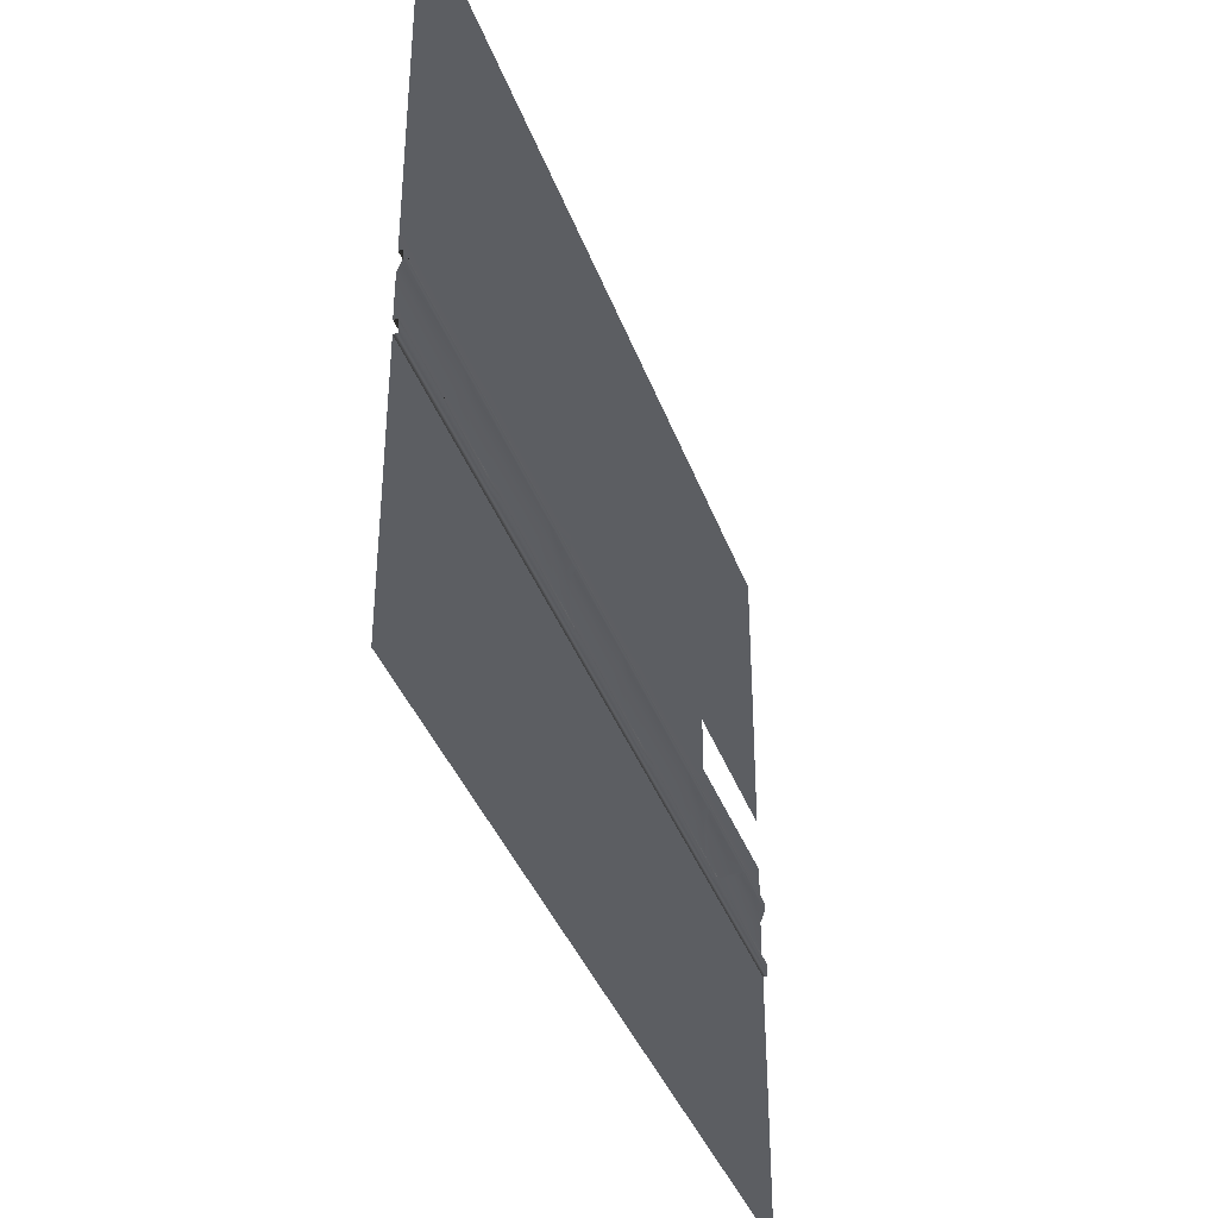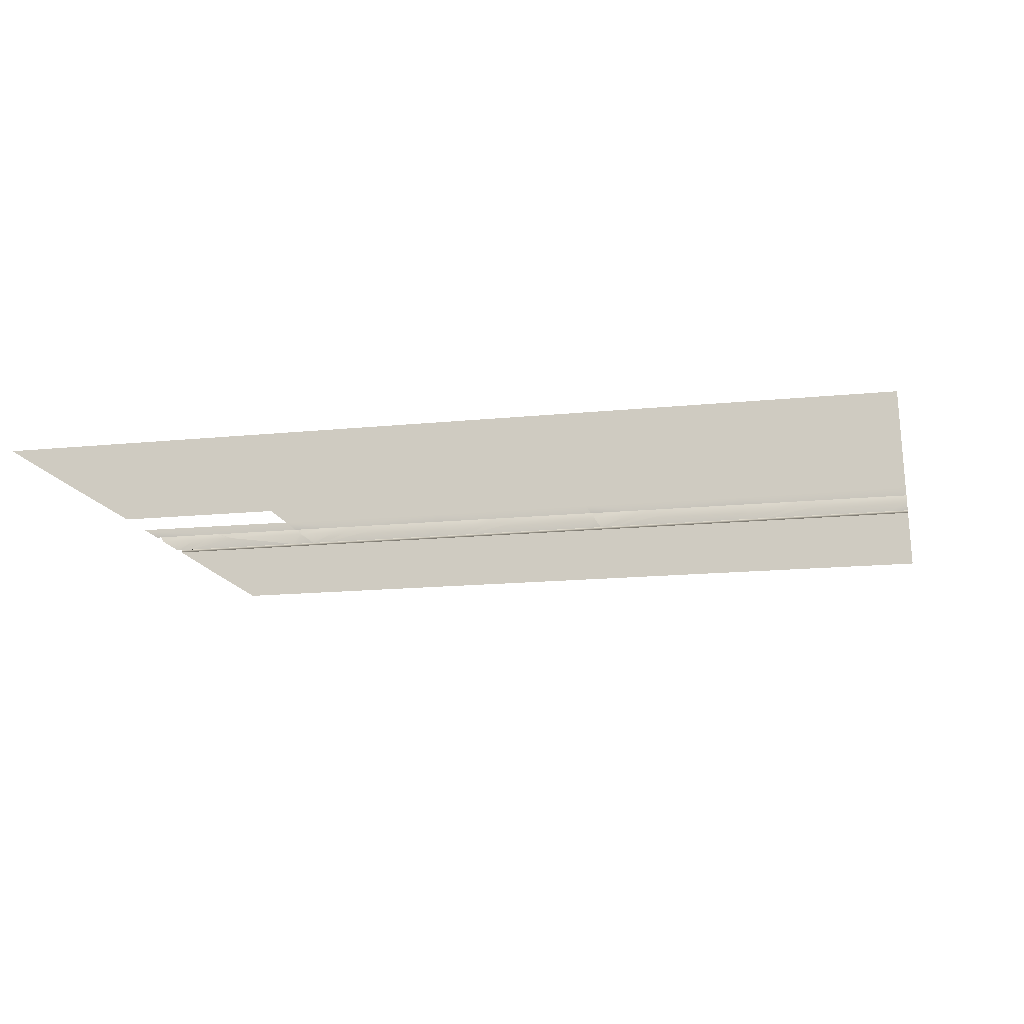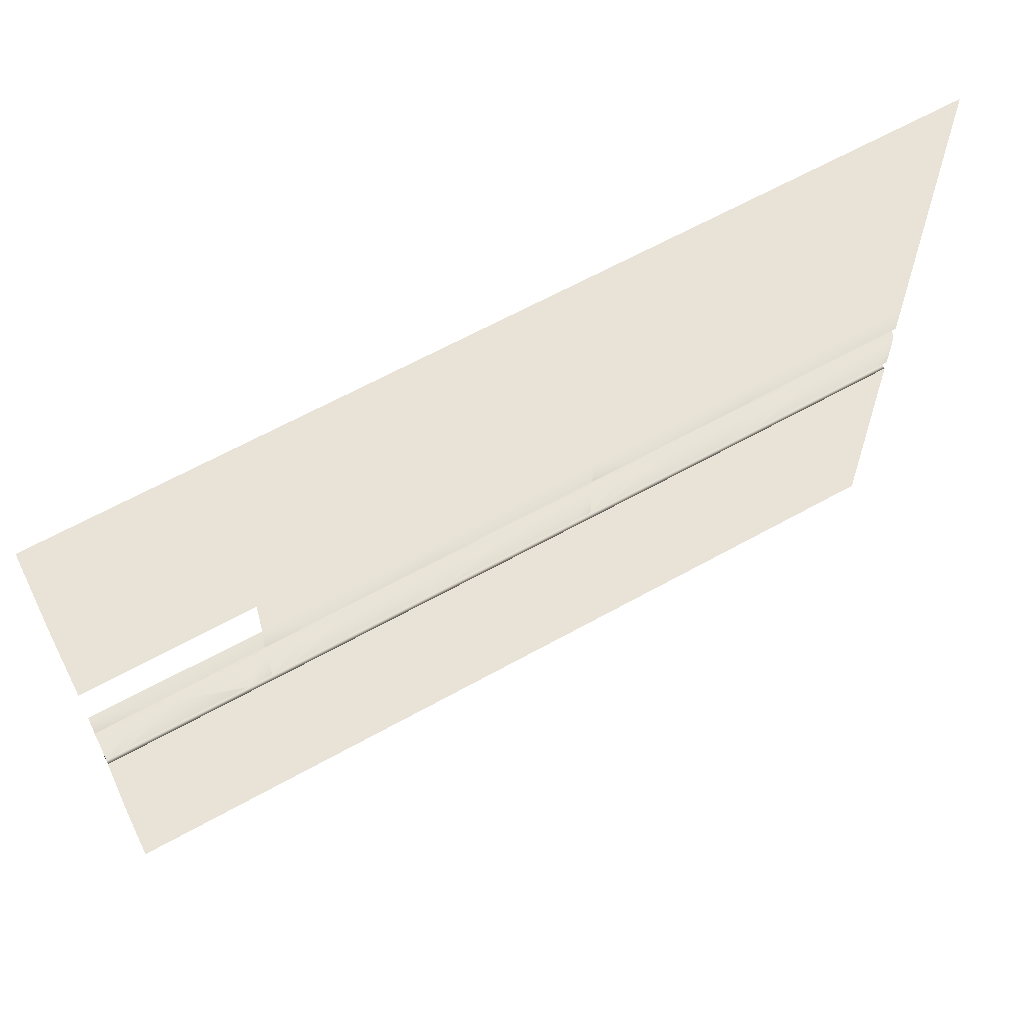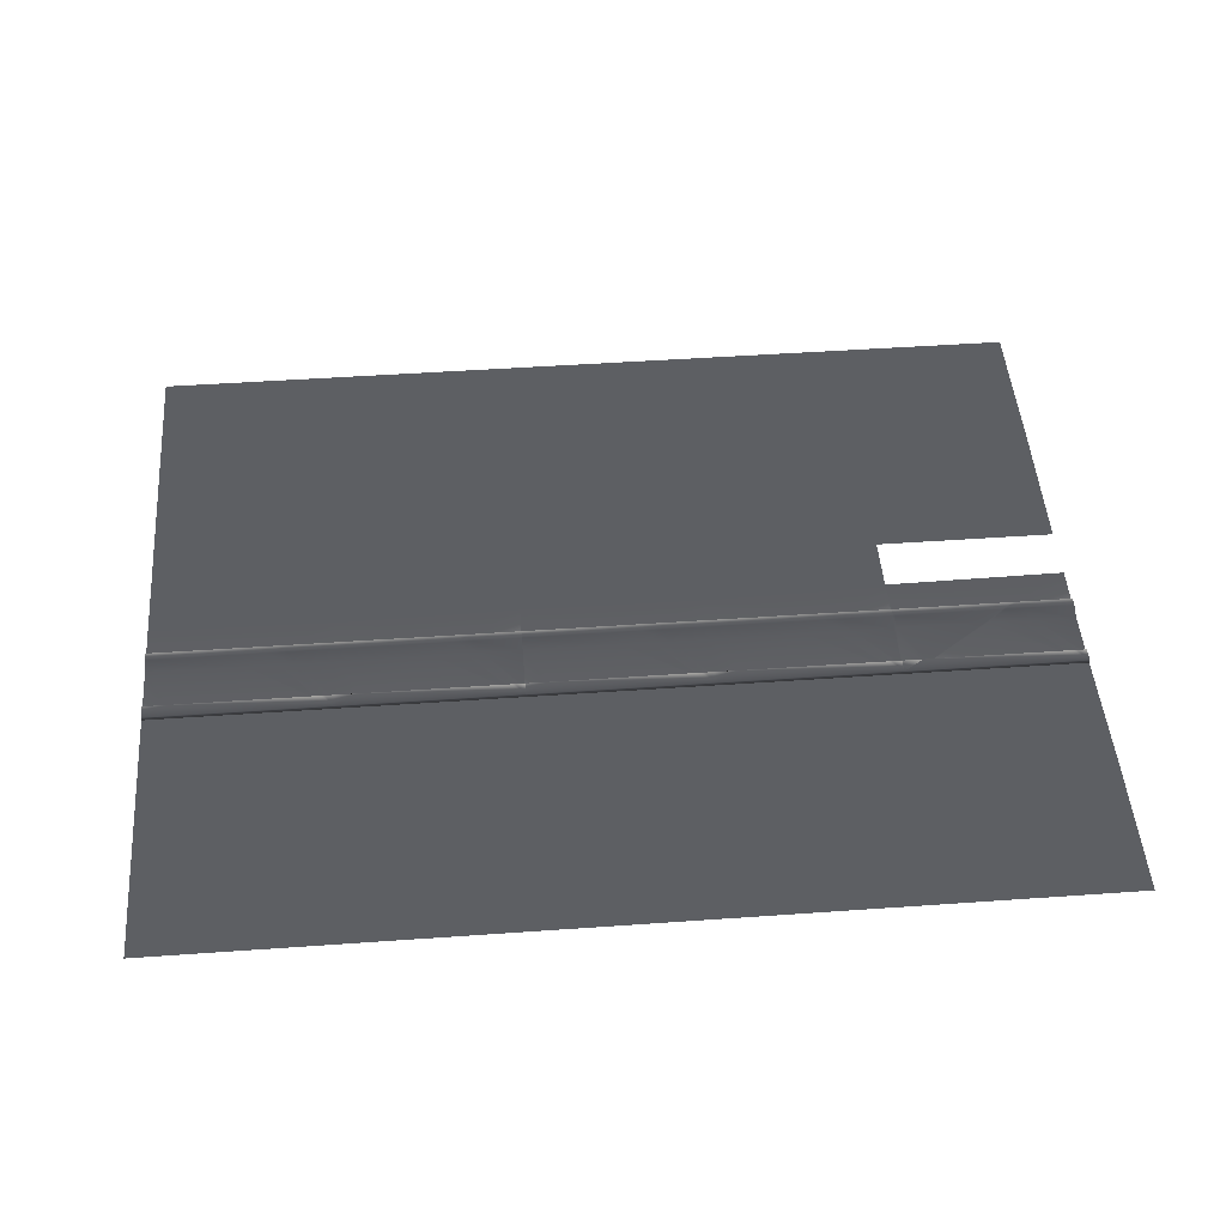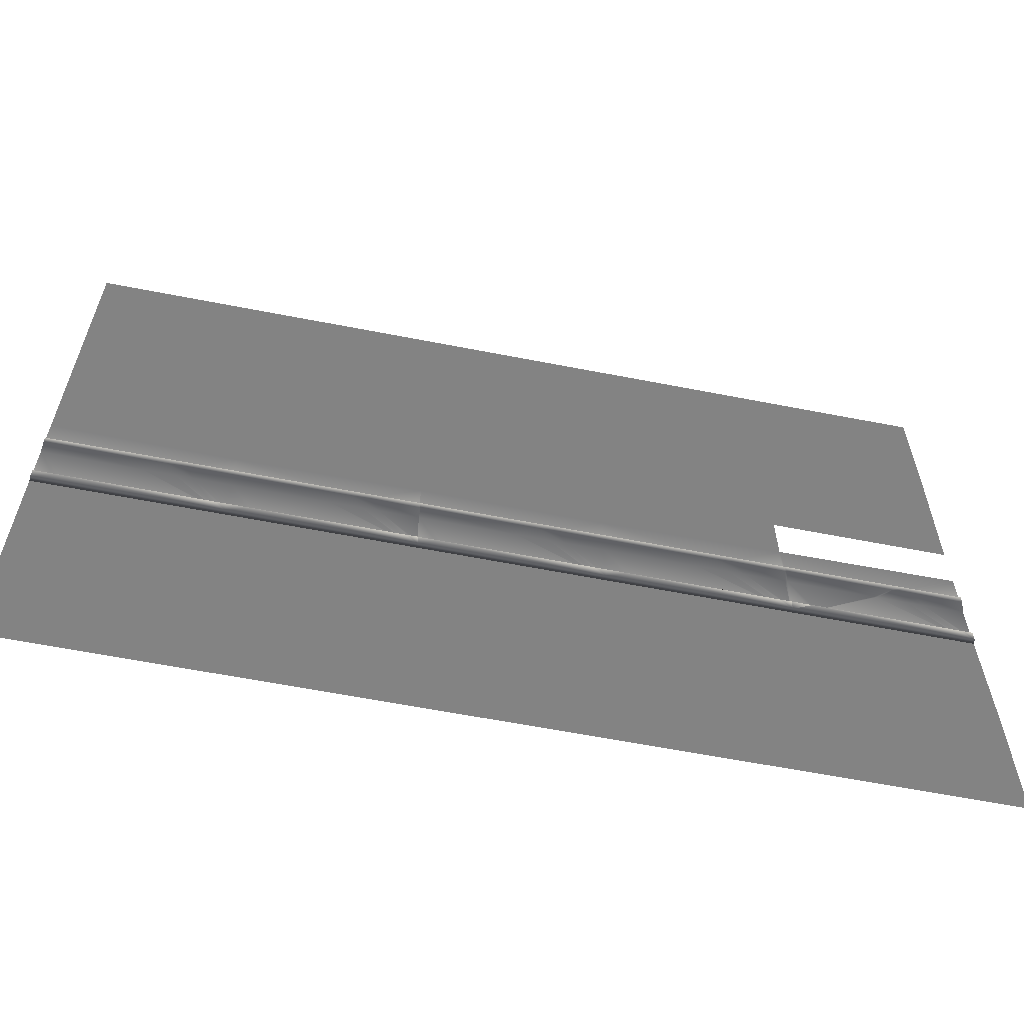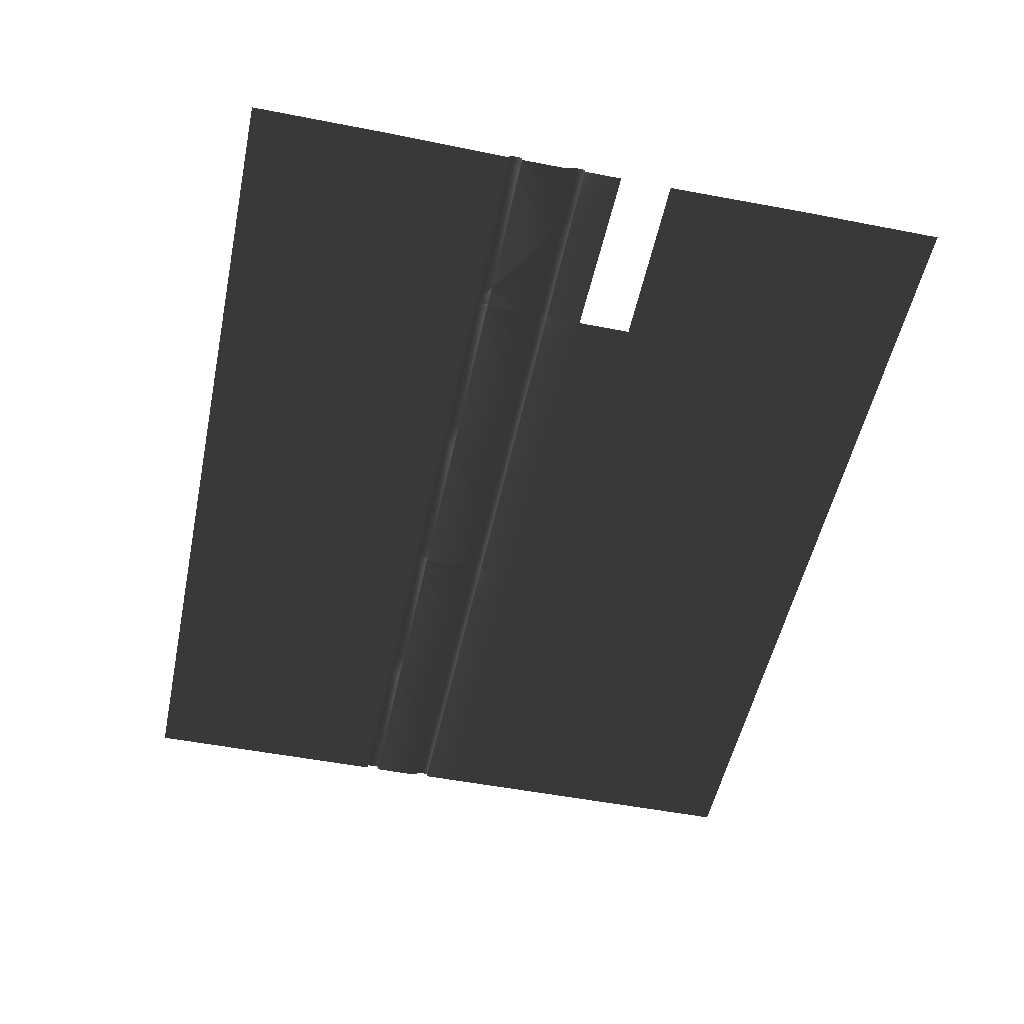
<metadata>
{"format":"obj","ext":"obj","renderer":"f3d","projection":"perspective","resolution":1024,"background":"white","views":[{"elev":-37.8,"azim":108.6,"up":"+Z"},{"elev":-14.8,"azim":12.6,"up":"+Y"},{"elev":62.6,"azim":-29.6,"up":"+Z"},{"elev":48.6,"azim":175.5,"up":"+Y"},{"elev":-61.1,"azim":168.7,"up":"+Z"},{"elev":-51.9,"azim":-101.9,"up":"+Y"}]}
</metadata>
<code>
g Object01
v 500 -0.07244 -239.9
v 500 -0.1207 -399.9
v 300 -0.07244 -239.9
v 300 -0.1207 -399.9
v 100 -0.07244 -239.9
v 100 -0.1207 -399.9
v -100 -0.07244 -239.9
v -100 -0.1207 -399.9
v -300 -0.07244 -239.9
v -300 -0.1207 -399.9
v -500 -0.07244 -239.9
v -500 -0.1207 -399.9
v 500 -0.03257 -107.9
v 300 -0.03257 -107.9
v 100 -0.0326 -107.9
v -100 -0.03257 -107.9
v -300 -0.03257 -107.9
v -498.5 -0.03257 -107.9
v 500 0.02416 79.98
v 500 0.005893 19.51
v 300 0.02416 79.98
v 300 -0.006168 -20.42
v 300 0.003989 13.21
v 355.5 -0.006168 -20.42
v 300 0.003989 13.21
v 100 0.02416 79.98
v 100 -0.006168 -20.42
v 100 0.004804 15.9
v 158.7 -0.006168 -20.42
v 100 0.02416 79.98
v 100 0.004804 15.9
v -100 0.02416 79.98
v -100 -0.006168 -20.42
v -100 0.004325 14.32
v -43.17 -0.006168 -20.42
v -100 0.004325 14.32
v -300 0.02416 79.98
v -300 -0.006168 -20.42
v -300 0.005506 18.23
v -238.7 -0.006168 -20.42
v -323.3 4.529 -93.12
v -322.6 4.529 -93.12
v -300 4.525 -107.9
v 500 0.07244 239.9
v 500 0.02416 79.98
v 300 0.07244 239.9
v 300 0.02416 79.98
v 100 0.02416 79.98
v 100 0.07244 239.9
v 100 0.02416 79.98
v -100 0.02416 79.98
v -100 0.07244 239.9
v -300 0.07244 239.9
v -300 0.02416 79.98
v -500 0.07244 239.9
v -498.5 0.02416 79.98
v 500 0.1207 399.9
v 500 0.07244 239.9
v 300 0.1207 399.9
v 300 0.07244 239.9
v 100 0.07244 239.9
v 100 0.1207 399.9
v -100 0.1207 399.9
v -100 0.07244 239.9
v -300 0.07244 239.9
v -300 0.1207 399.9
v -500 0.1207 399.9
v -500 0.07244 239.9
v 500 0.005034 16.67
v 500 4.529 -93.12
v 500 4.525 -107.9
v 475.5 4.529 -93.12
v 300 4.529 -93.12
v 300 4.525 -107.9
v 276.1 4.529 -93.12
v 100 4.529 -93.12
v 100 4.525 -107.9
v 75.77 4.529 -93.12
v -300 0.005907 19.56
v -100 4.529 -93.12
v -100 4.525 -107.9
v -123.5 4.529 -93.12
v -300 0.005506 18.23
v -300 0.005907 19.56
v -304.3 0.005912 19.57
v -300 4.529 -93.12
v -300.5 4.529 -93.12
v -498.5 -0.006168 -20.42
v -498.5 0.005491 18.18
v -437.8 -0.006168 -20.42
v 309.4 4.529 -93.12
v 349.4 4.548 -30
v 355.5 4.551 -20.42
v 371.3 4.548 -30
v 100 4.525 -107.9
v 100 4.529 -93.12
v 109.9 4.529 -93.12
v 152.2 4.548 -30
v 158.7 4.551 -20.42
v 174.1 4.548 -30
v -90.38 4.529 -93.12
v -49.39 4.548 -30
v -43.17 4.551 -20.42
v -27.5 4.548 -30
v -289.6 4.529 -93.12
v -245.4 4.548 -30
v -238.7 4.551 -20.42
v -223.5 4.548 -30
v -498.5 0.006629 21.95
v -433.8 -0.006168 -20.42
v 500 0.005034 16.67
v 500 -0.006168 -20.42
v 100 -0.006168 -20.42
v -303 -0.006168 -20.42
v -498.5 4.525 -107.9
v -498.5 4.529 -93.12
v -488.2 4.529 -93.12
v -444.4 4.548 -30
v -437.8 4.551 -20.42
v -422.7 4.548 -30
v -433.8 4.551 -20.42
v -419.1 4.548 -30
v 500 4.551 -20.42
v 500 4.548 -30
v 300 4.551 -20.42
v 300 4.548 -30
v 100 4.551 -20.42
v 100 4.548 -30
v -100 4.551 -20.42
v -100 4.548 -30
v -300 4.551 -20.42
v -300 4.548 -30
v -302.6 4.548 -30
v -303 4.551 -20.42
v 313.6 4.529 -93.12
v 359.1 -0.4306 -43.39
v 393.4 -0.4306 -43.39
v 100 4.548 -30
v 100 4.551 -20.42
v 114.1 4.529 -93.12
v 161.4 -0.4306 -43.39
v 195.8 -0.4306 -43.39
v -86.22 4.529 -93.12
v -39.96 -0.4306 -43.39
v -5.594 -0.4306 -43.39
v -285.5 4.529 -93.12
v -236.7 -0.4306 -43.39
v -202.3 -0.4306 -43.39
v -498.5 4.548 -30
v -498.5 4.551 -20.42
v -484.1 4.529 -93.12
v -435.7 -0.4306 -43.39
v -401.6 -0.4306 -43.39
v -398.7 -0.4306 -43.39
v 500 -0.4306 -43.39
v 300 -0.4306 -43.39
v 100 -0.4306 -43.39
v -100 -0.4306 -43.39
v -300 -0.4306 -43.39
v -302.2 -0.4306 -43.39
v 340.9 -0.4306 -43.39
v 143.3 -0.4306 -43.39
v 100 -0.4306 -43.39
v -58.08 -0.4306 -43.39
v -254.8 -0.4306 -43.39
v -453.7 -0.4306 -43.39
v -498.5 -0.4306 -43.39
v 321.4 4.529 -93.12
v 327.3 -0.4862 -93.09
v 468.9 -0.4863 -93.09
v 122 4.529 -93.12
v 128 -0.4863 -93.09
v 269.5 -0.4862 -93.09
v -78.33 4.529 -93.12
v -72.42 -0.4863 -93.09
v 69.15 -0.4863 -93.09
v -277.6 4.529 -93.12
v -271.5 -0.4863 -93.09
v -129.9 -0.4863 -93.09
v -476.3 4.529 -93.12
v -470.2 -0.4862 -93.09
v -329.7 -0.4863 -93.09
v -329.5 -0.4863 -93.09
v -328.8 -0.4863 -93.09
v 500 -0.4863 -93.09
v 477.5 -0.4863 -93.09
v 300 -0.4862 -93.09
v 278 -0.4862 -93.09
v 100 -0.4863 -93.09
v 77.74 -0.4863 -93.09
v -100 -0.4863 -93.09
v -121.6 -0.4863 -93.09
v -300 -0.4863 -93.09
v -300.5 -0.4863 -93.09
v -300.6 -0.4863 -93.09
v -321 -0.4863 -93.09
v 312 -0.4862 -93.09
v 303.3 -0.4862 -93.09
v 112.6 -0.4863 -93.09
v 103.5 -0.4863 -93.09
v 100 -0.4863 -93.09
v -87.75 -0.4863 -93.09
v -96.59 -0.4863 -93.09
v -286.8 -0.4863 -93.09
v -296.3 -0.4863 -93.09
v -485.4 -0.4862 -93.09
v -494.9 -0.4862 -93.09
v -498.5 -0.4862 -93.09
v 317.3 -0.4862 -93.09
v 313.4 -0.4862 -93.09
v 117.9 -0.4863 -93.09
v 114.1 -0.4863 -93.09
v -82.46 -0.4863 -93.09
v -86.28 -0.4863 -93.09
v -281.5 -0.4863 -93.09
v -285.3 -0.4863 -93.09
v -480.2 -0.4862 -93.09
v -484 -0.4862 -93.09
v 320.1 -0.4862 -93.09
v 120.7 -0.4863 -93.09
v -79.66 -0.4863 -93.09
v -278.7 -0.4863 -93.09
v -477.4 -0.4862 -93.09
v 500 -0.03257 -107.9
v 300 -0.03257 -107.9
v 100 -0.0326 -107.9
v 100 -0.0326 -107.9
v -100 -0.03257 -107.9
v -300 -0.03257 -107.9
v -498.5 -0.03257 -107.9
f 3 1 2
f 2 4 3
f 5 3 4
f 4 6 5
f 7 5 6
f 6 8 7
f 9 7 8
f 8 10 9
f 11 9 10
f 10 12 11
f 14 13 1
f 1 3 14
f 15 14 3
f 3 5 15
f 16 15 5
f 5 7 16
f 17 16 7
f 7 9 17
f 18 17 9
f 9 11 18
f 46 44 45
f 45 47 46
f 48 46 47
f 46 48 49
f 51 49 50
f 49 51 52
f 54 53 51
f 52 51 53
f 55 53 54
f 54 56 55
f 21 19 20
f 24 22 23
f 26 21 25
f 29 27 28
f 32 30 31
f 35 33 34
f 37 32 36
f 40 38 39
f 43 41 42
f 59 57 58
f 58 60 59
f 61 59 60
f 59 61 62
f 63 62 61
f 61 64 63
f 65 63 64
f 63 65 66
f 67 66 65
f 65 68 67
f 21 20 69
f 21 69 25
f 72 70 71
f 26 25 31
f 75 73 74
f 32 31 36
f 78 76 77
f 37 36 79
f 82 80 81
f 79 36 83
f 85 84 39
f 87 86 43
f 42 87 43
f 90 88 89
f 91 74 73
f 94 92 93
f 97 95 96
f 100 98 99
f 101 81 80
f 104 102 103
f 105 43 86
f 108 106 107
f 110 90 109
f 90 89 109
f 24 111 112
f 23 111 24
f 29 23 22
f 28 23 29
f 35 28 113
f 34 28 35
f 40 34 33
f 39 34 40
f 114 39 38
f 85 39 114
f 110 85 114
f 109 85 110
f 117 115 116
f 120 118 119
f 122 120 121
f 120 119 121
f 94 123 124
f 93 123 94
f 100 125 126
f 99 125 100
f 104 127 128
f 103 127 104
f 108 129 130
f 107 129 108
f 133 131 132
f 134 131 133
f 122 134 133
f 121 134 122
f 93 92 126
f 93 126 125
f 135 74 91
f 137 136 94
f 99 98 138
f 99 138 139
f 140 95 97
f 142 141 100
f 103 102 130
f 103 130 129
f 143 81 101
f 145 144 104
f 107 106 132
f 107 132 131
f 146 43 105
f 148 147 108
f 119 118 149
f 119 149 150
f 151 115 117
f 153 152 120
f 154 153 122
f 153 120 122
f 137 124 155
f 94 124 137
f 142 126 156
f 100 126 142
f 145 128 157
f 104 128 145
f 148 130 158
f 108 130 148
f 160 132 159
f 133 132 160
f 154 133 160
f 122 133 154
f 92 161 156
f 92 156 126
f 98 162 163
f 98 163 138
f 102 164 158
f 102 158 130
f 106 165 159
f 106 159 132
f 118 166 167
f 118 167 149
f 94 136 161
f 94 161 92
f 168 74 135
f 170 169 137
f 100 141 162
f 100 162 98
f 171 95 140
f 173 172 142
f 104 144 164
f 104 164 102
f 174 81 143
f 176 175 145
f 108 147 165
f 108 165 106
f 177 43 146
f 179 178 148
f 120 152 166
f 120 166 118
f 180 115 151
f 182 181 153
f 184 183 154
f 41 182 183
f 186 155 185
f 170 186 72
f 188 156 187
f 173 188 75
f 190 157 189
f 176 190 78
f 192 158 191
f 179 192 82
f 194 159 193
f 195 194 87
f 196 160 195
f 184 196 42
f 161 197 198
f 198 73 187
f 162 199 200
f 200 96 201
f 164 202 203
f 203 80 191
f 165 204 205
f 205 86 193
f 166 206 207
f 207 116 208
f 136 209 210
f 210 91 197
f 141 211 212
f 212 97 199
f 144 213 214
f 214 101 202
f 147 215 216
f 216 105 204
f 152 217 218
f 218 117 206
f 137 169 219
f 219 135 209
f 72 74 168
f 71 74 72
f 142 172 220
f 220 140 211
f 75 95 171
f 74 95 75
f 145 175 221
f 221 143 213
f 78 81 174
f 77 81 78
f 148 178 222
f 222 146 215
f 82 43 177
f 81 43 82
f 153 181 223
f 223 151 217
f 41 115 180
f 43 115 41
f 74 224 225
f 224 74 71
f 95 225 226
f 225 95 74
f 81 227 228
f 227 81 77
f 43 228 229
f 228 43 81
f 115 229 230
f 229 115 43
f 93 22 24
f 22 93 125
f 99 27 29
f 27 99 139
f 103 33 35
f 33 103 129
f 107 38 40
f 38 107 131
f 119 88 90
f 88 119 150
f 121 90 110
f 90 121 119
f 123 24 112
f 24 123 93
f 125 29 22
f 29 125 99
f 127 35 113
f 35 127 103
f 129 40 33
f 40 129 107
f 131 114 38
f 114 131 134
f 134 110 114
f 110 134 121
f 170 168 169
f 72 168 170
f 173 171 172
f 75 171 173
f 176 174 175
f 78 174 176
f 179 177 178
f 82 177 179
f 182 180 181
f 41 180 182
f 184 41 183
f 42 41 184
f 183 182 154
f 182 153 154
f 72 186 185
f 72 185 70
f 170 155 186
f 137 155 170
f 75 188 187
f 75 187 73
f 173 156 188
f 142 156 173
f 78 190 189
f 78 189 76
f 176 157 190
f 145 157 176
f 82 192 191
f 82 191 80
f 179 158 192
f 148 158 179
f 87 194 193
f 87 193 86
f 195 159 194
f 160 159 195
f 42 196 195
f 42 195 87
f 184 160 196
f 154 160 184
f 198 197 73
f 197 91 73
f 161 198 187
f 161 187 156
f 200 199 96
f 199 97 96
f 162 200 201
f 162 201 163
f 203 202 80
f 202 101 80
f 164 203 191
f 164 191 158
f 205 204 86
f 204 105 86
f 165 205 193
f 165 193 159
f 207 206 116
f 206 117 116
f 166 207 208
f 166 208 167
f 210 209 91
f 209 135 91
f 136 210 197
f 136 197 161
f 212 211 97
f 211 140 97
f 141 212 199
f 141 199 162
f 214 213 101
f 213 143 101
f 144 214 202
f 144 202 164
f 216 215 105
f 215 146 105
f 147 216 204
f 147 204 165
f 218 217 117
f 217 151 117
f 152 218 206
f 152 206 166
f 219 169 135
f 169 168 135
f 137 219 209
f 137 209 136
f 220 172 140
f 172 171 140
f 142 220 211
f 142 211 141
f 221 175 143
f 175 174 143
f 145 221 213
f 145 213 144
f 222 178 146
f 178 177 146
f 148 222 215
f 148 215 147
f 223 181 151
f 181 180 151
f 153 223 217
f 153 217 152

</code>
